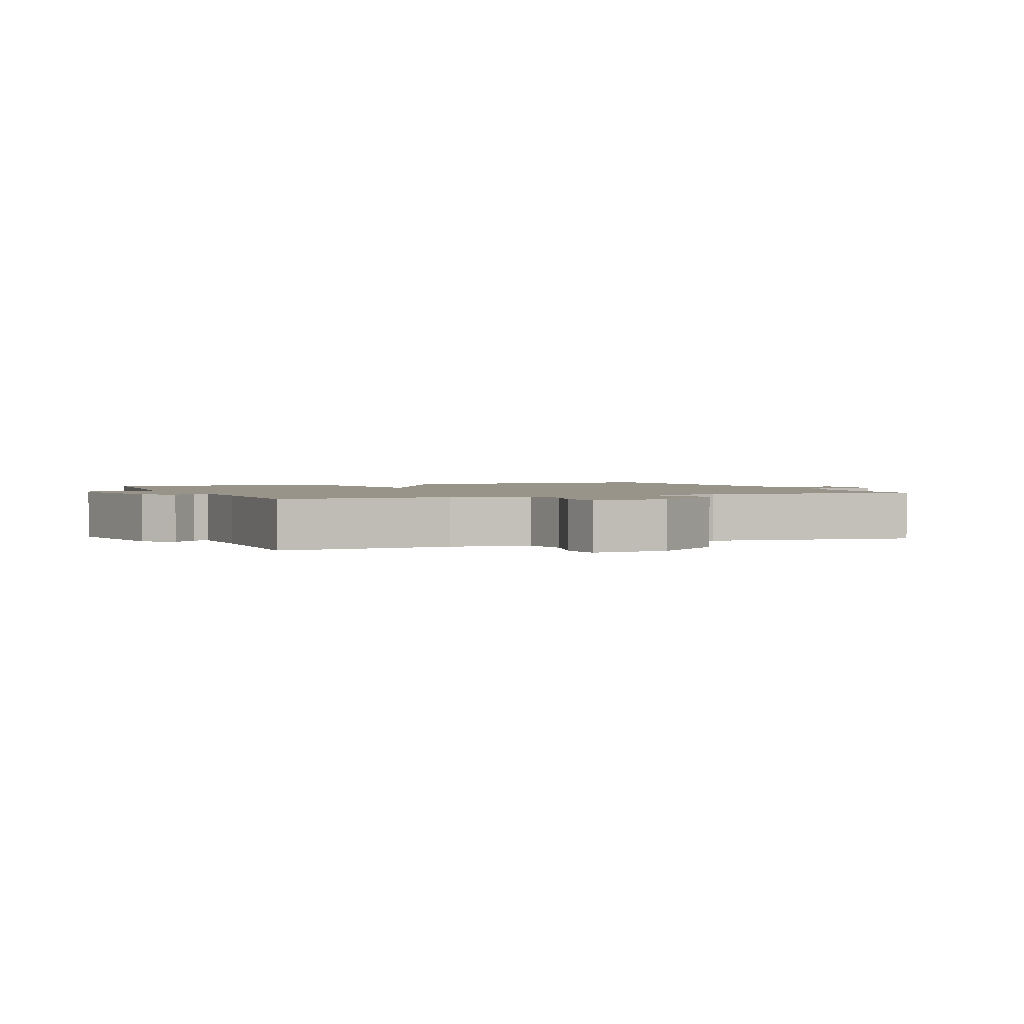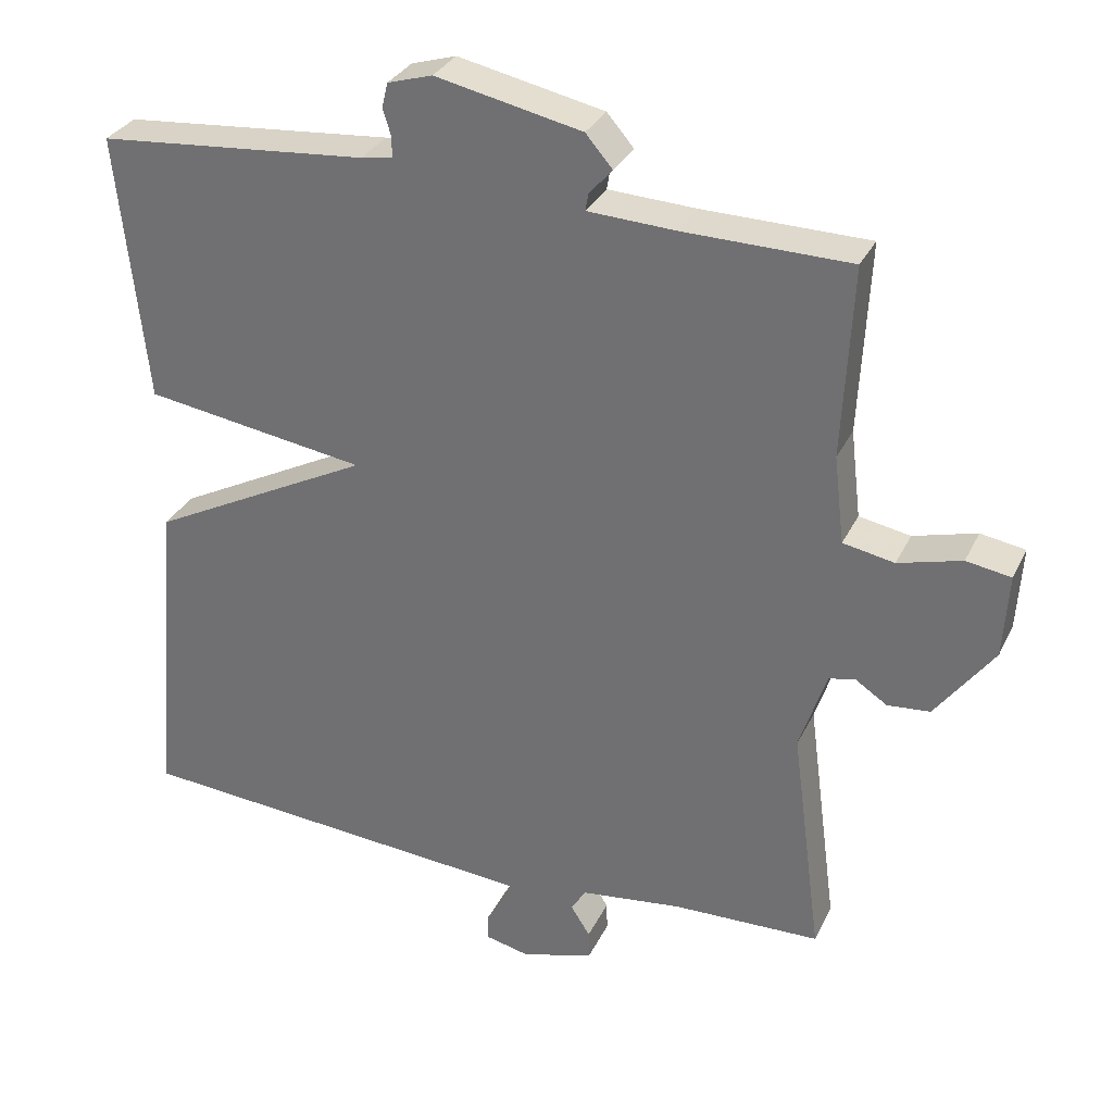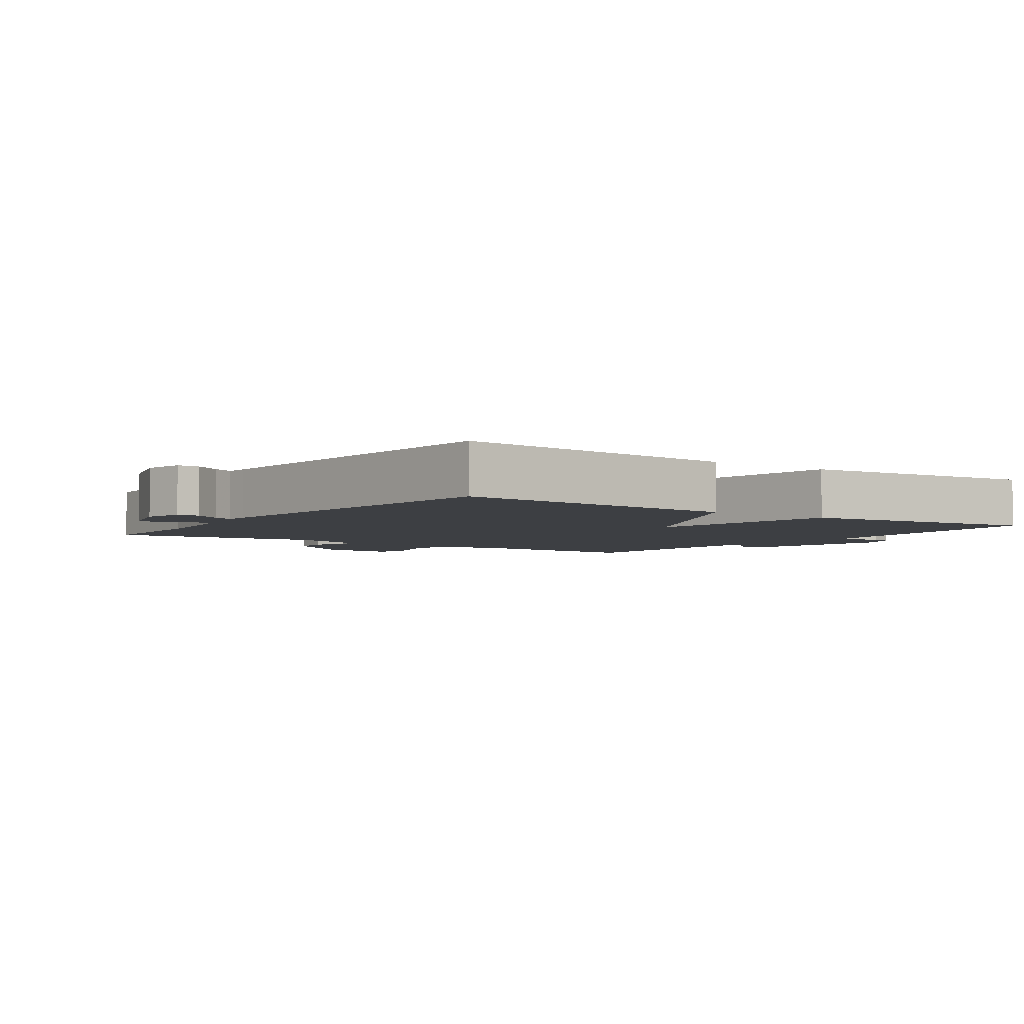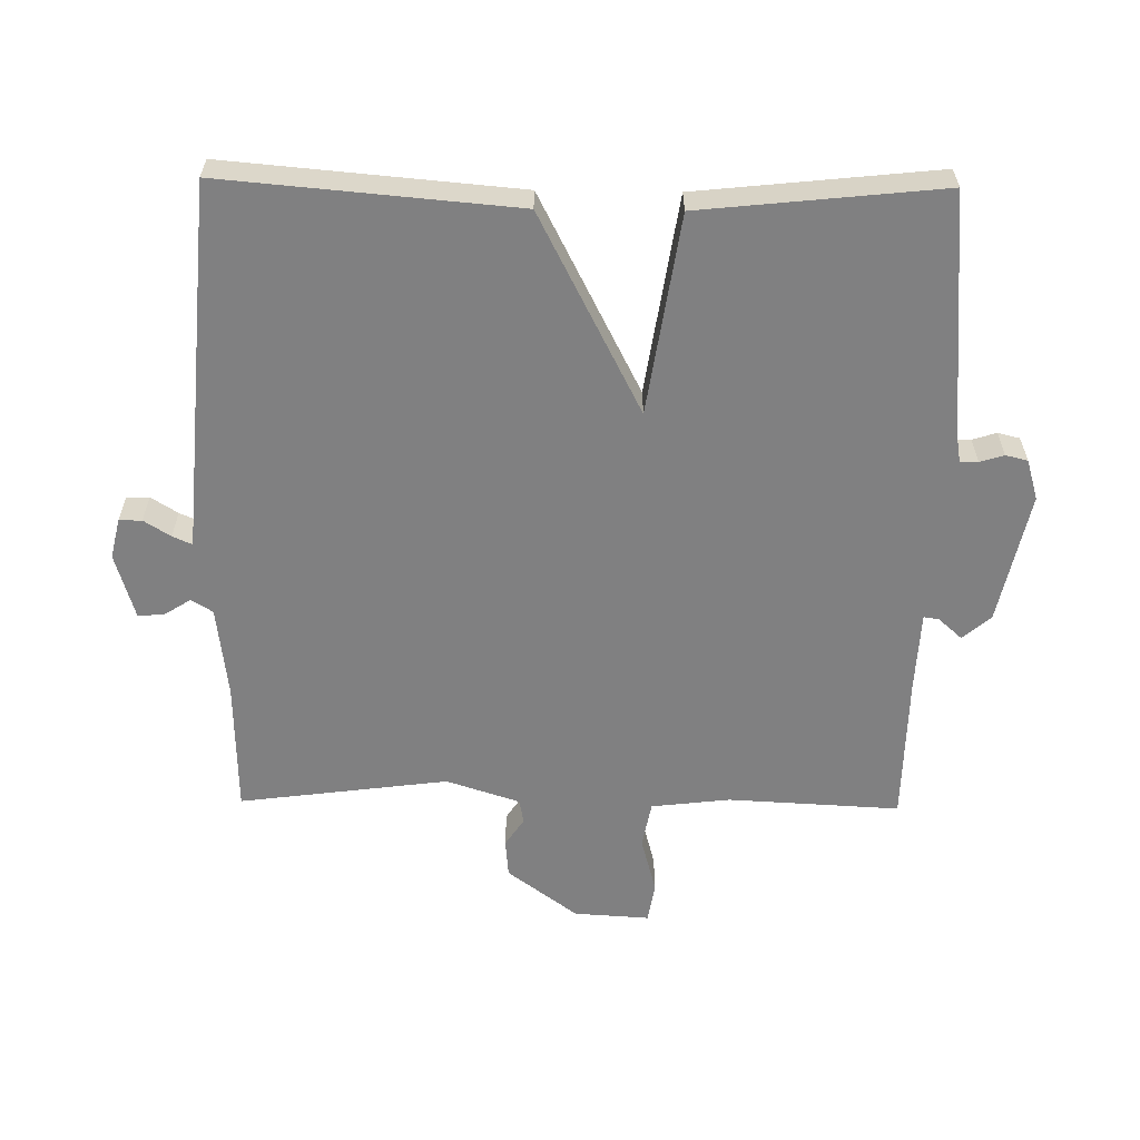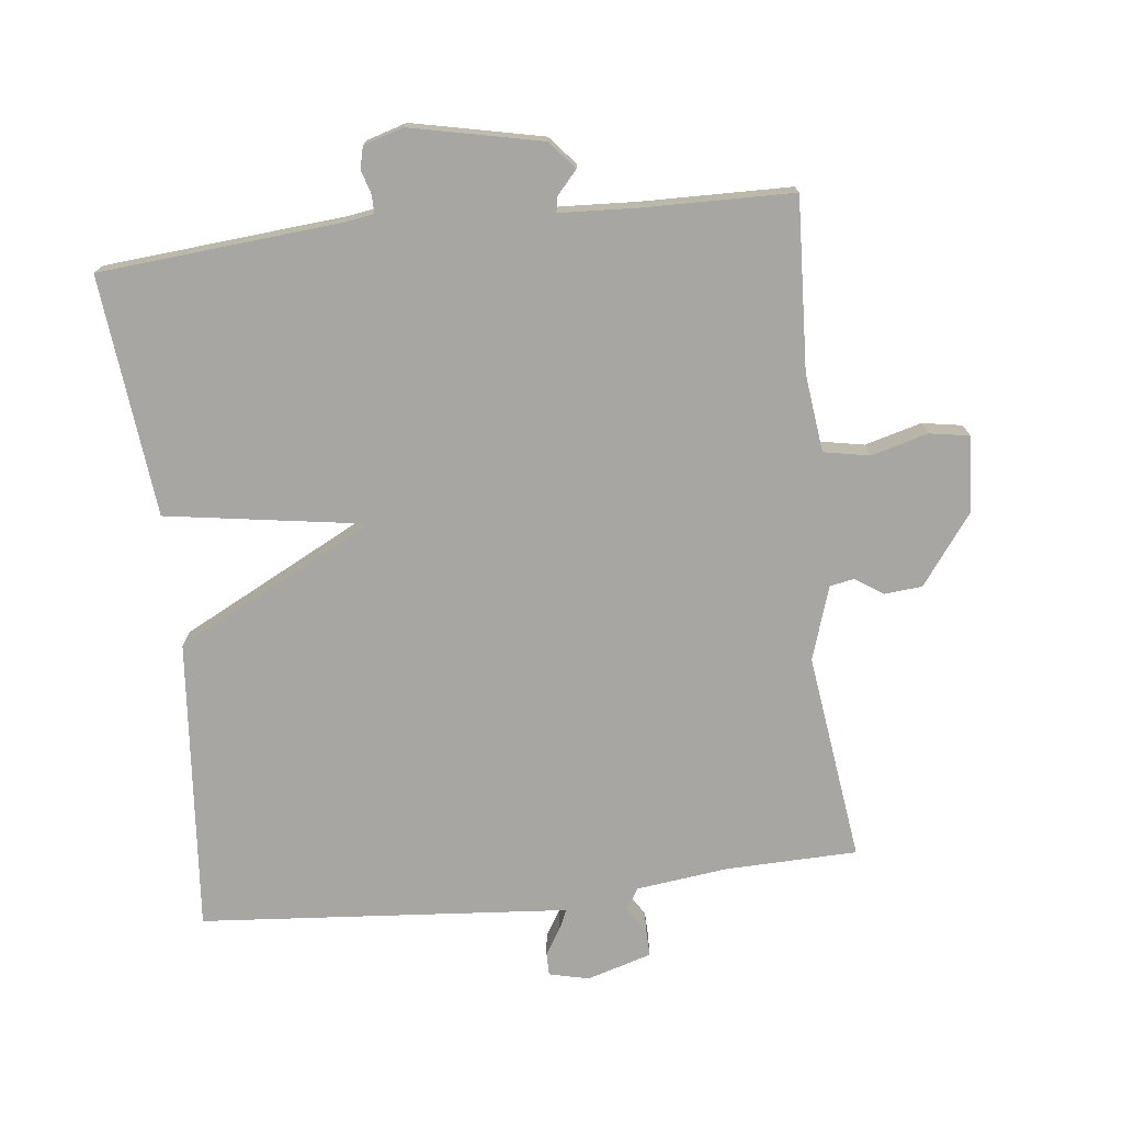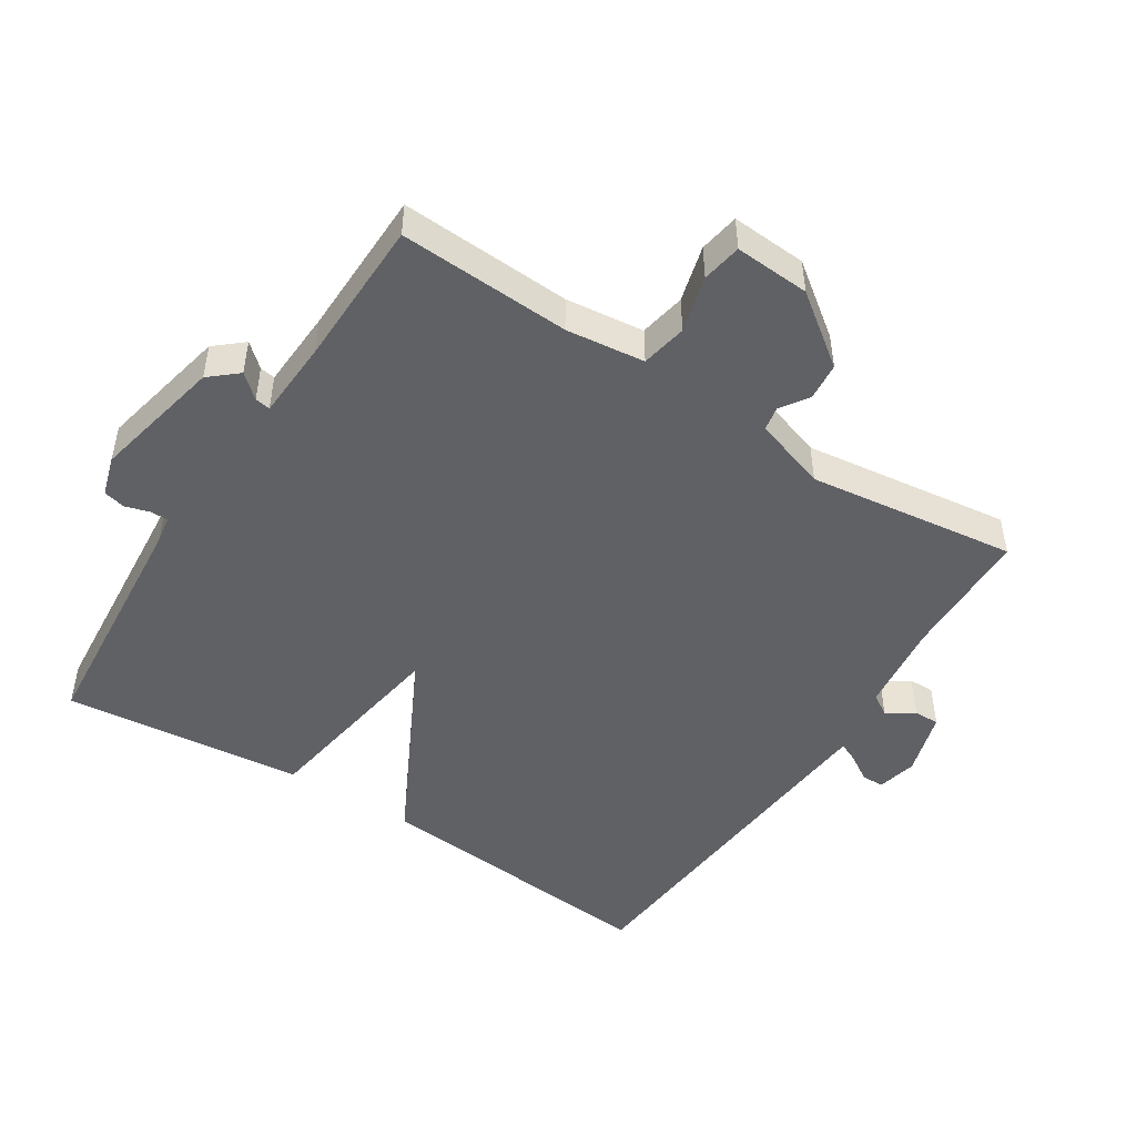
<metadata>
{"format":"obj","ext":"obj","renderer":"f3d","projection":"perspective","resolution":1024,"background":"white","views":[{"elev":1.8,"azim":67.9,"up":"+Y"},{"elev":31.3,"azim":22.3,"up":"+Z"},{"elev":-4.0,"azim":-125.2,"up":"+Y"},{"elev":-60.2,"azim":-90.8,"up":"+Y"},{"elev":-74.3,"azim":6.5,"up":"+Y"},{"elev":-48.2,"azim":57.3,"up":"+Y"}]}
</metadata>
<code>
v 0.5 0.07 0.5
v 0.487 0.07 0.243
v 0.501 0.07 0.125
v 0.57 0.07 0.112
v 0.655 0.07 0.135
v 0.715 0.07 0.125
v 0.708 0.07 0.012
v 0.63 0.07 -0.093
v 0.573 0.07 -0.098
v 0.531 0.07 -0.07
v 0.495 0.07 -0.077
v 0.459 0.07 -0.187
v 0.5 0.07 -0.5
v 0.302 0.07 -0.505
v 0.165 0.07 -0.522
v 0.145 0.07 -0.554
v 0.171 0.07 -0.595
v 0.172 0.07 -0.633
v 0.075 0.07 -0.662
v 0.015 0.07 -0.648
v 0.015 0.07 -0.614
v 0.04 0.07 -0.574
v 0.053 0.07 -0.545
v 0.019 0.07 -0.542
v -0.5 0.07 -0.5
v -0.462 0.07 -0.061
v -0.163 0.07 0.093
v -0.462 0.07 0.139
v -0.5 0.07 0.5
v -0.137 0.07 0.531
v -0.095 0.07 0.538
v -0.095 0.07 0.565
v -0.106 0.07 0.601
v -0.098 0.07 0.634
v -0.038 0.07 0.652
v 0.158 0.07 0.61
v 0.194 0.07 0.568
v 0.163 0.07 0.533
v 0.159 0.07 0.51
v 0.277 0.07 0.504
v 0.5 0 0.5
v 0.487 0 0.243
v 0.501 0 0.125
v 0.57 0 0.112
v 0.655 0 0.135
v 0.715 0 0.125
v 0.708 0 0.012
v 0.63 0 -0.093
v 0.573 0 -0.098
v 0.531 0 -0.07
v 0.495 0 -0.077
v 0.459 0 -0.187
v 0.5 0 -0.5
v 0.302 0 -0.505
v 0.165 0 -0.522
v 0.145 0 -0.554
v 0.171 0 -0.595
v 0.172 0 -0.633
v 0.075 0 -0.662
v 0.015 0 -0.648
v 0.015 0 -0.614
v 0.04 0 -0.574
v 0.053 0 -0.545
v 0.019 0 -0.542
v -0.5 0 -0.5
v -0.462 0 -0.061
v -0.163 0 0.093
v -0.462 0 0.139
v -0.5 0 0.5
v -0.137 0 0.531
v -0.095 0 0.538
v -0.095 0 0.565
v -0.106 0 0.601
v -0.098 0 0.634
v -0.038 0 0.652
v 0.158 0 0.61
v 0.194 0 0.568
v 0.163 0 0.533
v 0.159 0 0.51
v 0.277 0 0.504
f 36 37 38
f 35 36 38
f 34 35 38
f 33 34 38
f 32 33 38
f 31 32 38 39
f 30 31 39
f 29 30 39
f 28 29 39
f 27 28 39
f 24 25 26 27
f 27 39 40
f 24 27 40
f 23 24 40
f 20 21 22
f 19 20 22
f 18 19 22
f 17 18 22
f 16 17 22
f 15 16 22 23
f 12 13 14
f 11 12 14 15
f 8 9 10
f 7 8 10
f 6 7 10
f 5 6 10
f 4 5 10
f 3 4 10 11
f 15 23 40
f 11 15 40
f 3 11 40
f 2 3 40
f 1 2 40
f 78 77 76
f 78 76 75
f 78 75 74
f 78 74 73
f 78 73 72
f 79 78 72 71
f 79 71 70
f 79 70 69
f 79 69 68
f 79 68 67
f 67 66 65 64
f 80 79 67
f 80 67 64
f 80 64 63
f 62 61 60
f 62 60 59
f 62 59 58
f 62 58 57
f 62 57 56
f 63 62 56 55
f 54 53 52
f 55 54 52 51
f 50 49 48
f 50 48 47
f 50 47 46
f 50 46 45
f 50 45 44
f 51 50 44 43
f 80 63 55
f 80 55 51
f 80 51 43
f 80 43 42
f 80 42 41
f 1 41 42 2
f 2 42 43 3
f 3 43 44 4
f 4 44 45 5
f 5 45 46 6
f 6 46 47 7
f 7 47 48 8
f 8 48 49 9
f 9 49 50 10
f 10 50 51 11
f 11 51 52 12
f 12 52 53 13
f 13 53 54 14
f 14 54 55 15
f 15 55 56 16
f 16 56 57 17
f 17 57 58 18
f 18 58 59 19
f 19 59 60 20
f 20 60 61 21
f 21 61 62 22
f 22 62 63 23
f 23 63 64 24
f 24 64 65 25
f 25 65 66 26
f 26 66 67 27
f 27 67 68 28
f 28 68 69 29
f 29 69 70 30
f 30 70 71 31
f 31 71 72 32
f 32 72 73 33
f 33 73 74 34
f 34 74 75 35
f 35 75 76 36
f 36 76 77 37
f 37 77 78 38
f 38 78 79 39
f 39 79 80 40
f 40 80 41 1

</code>
